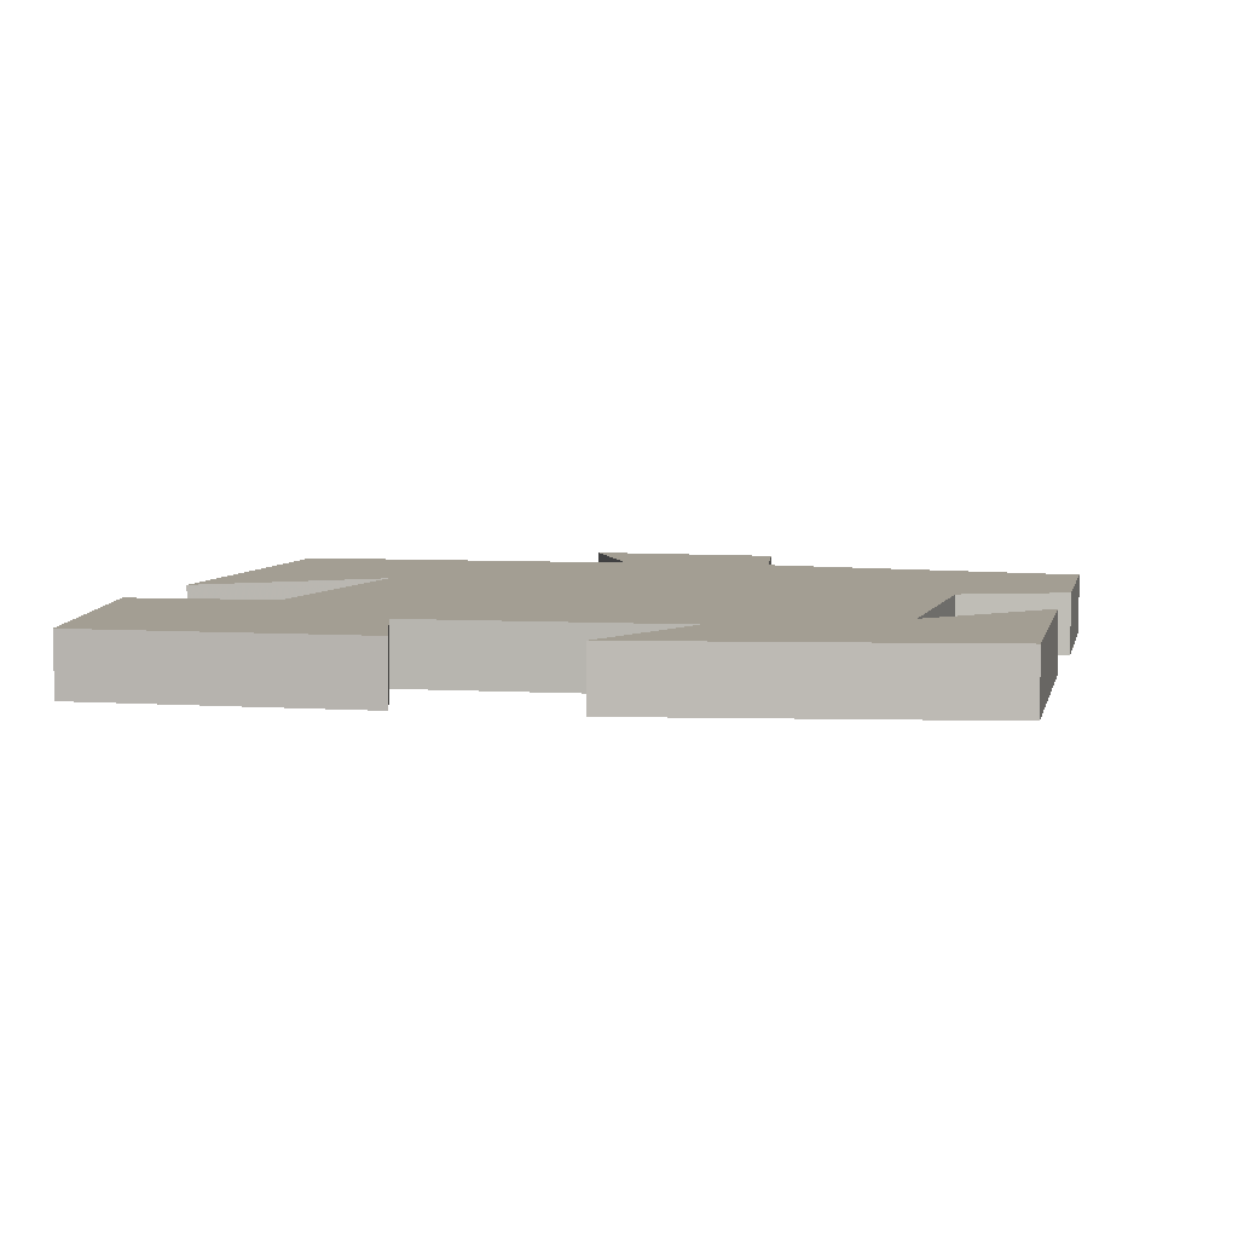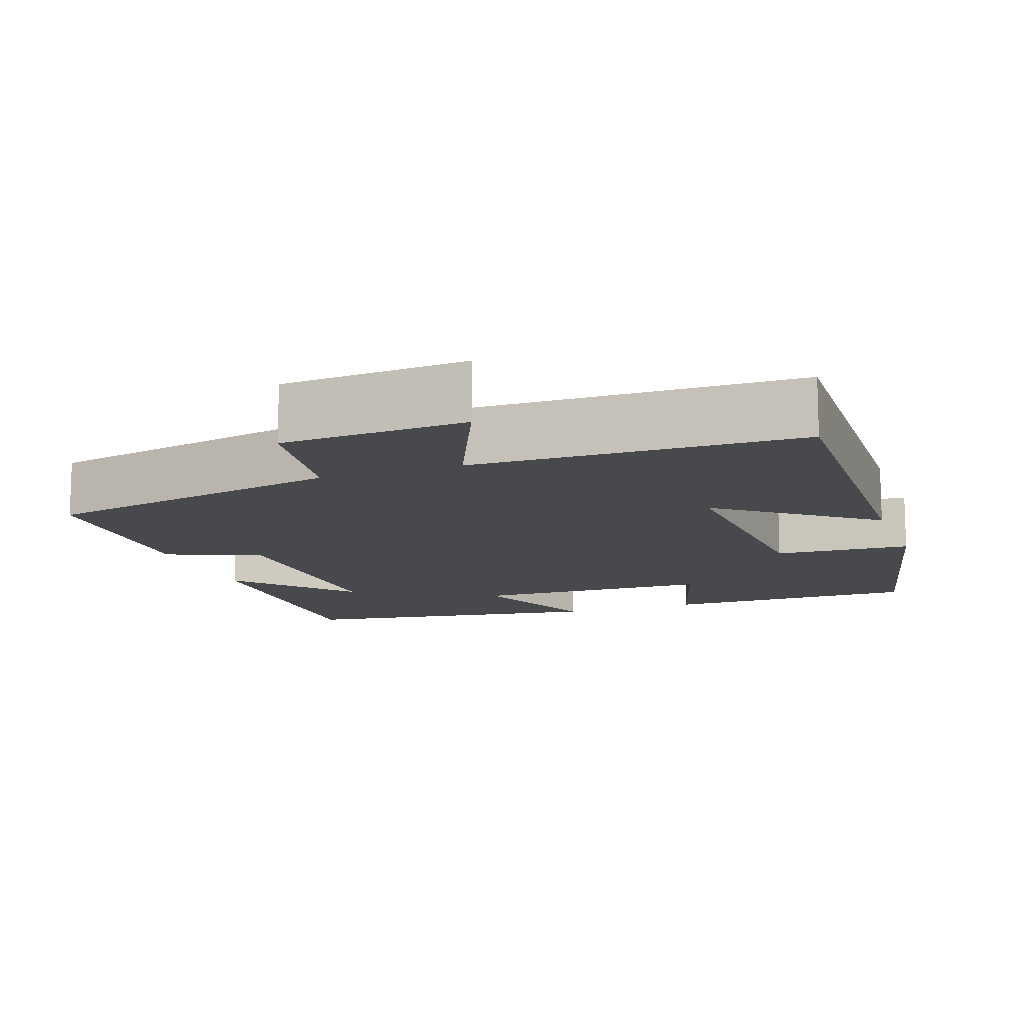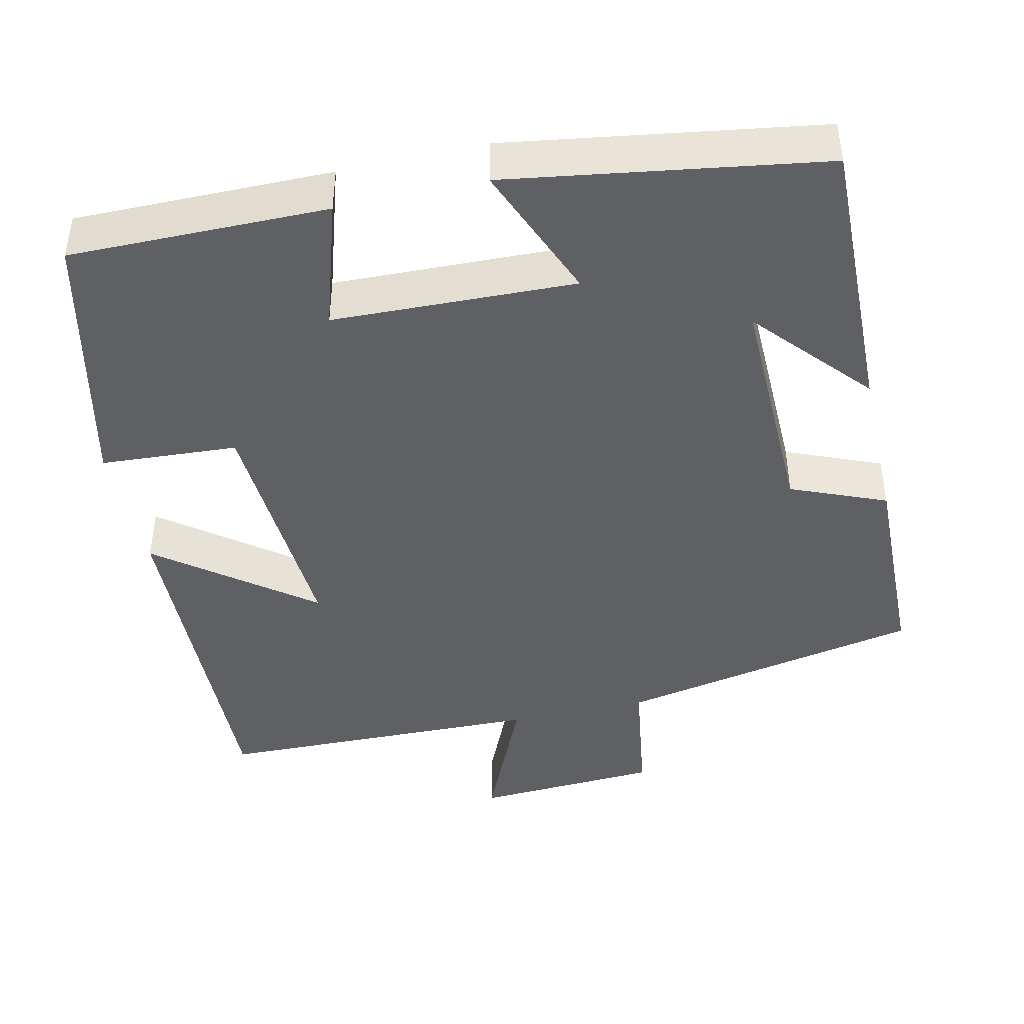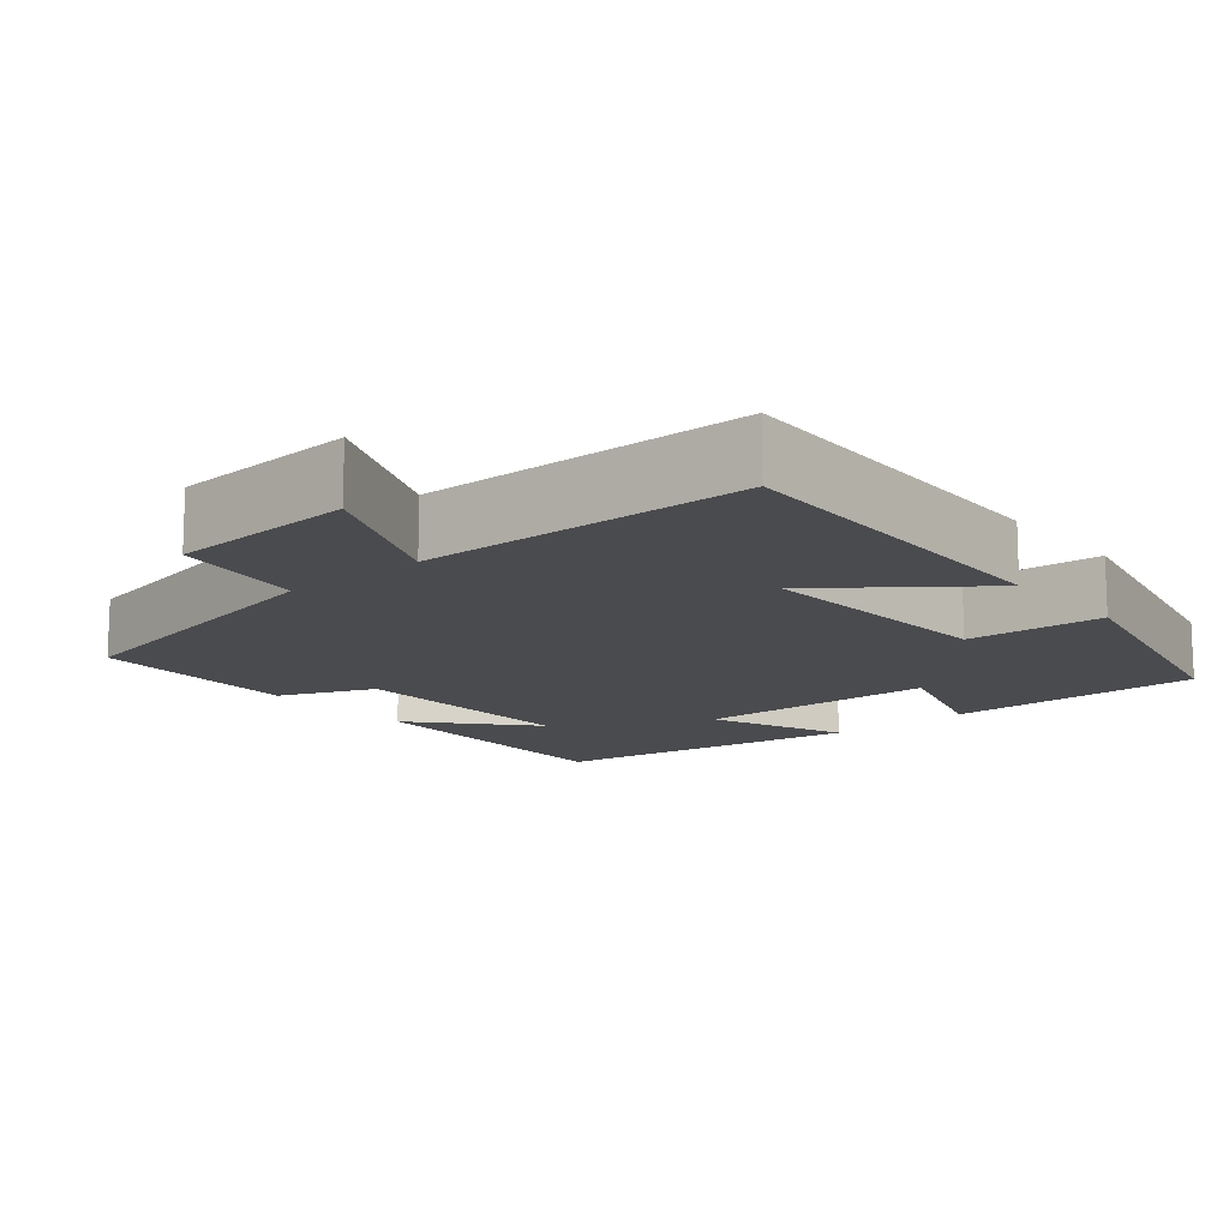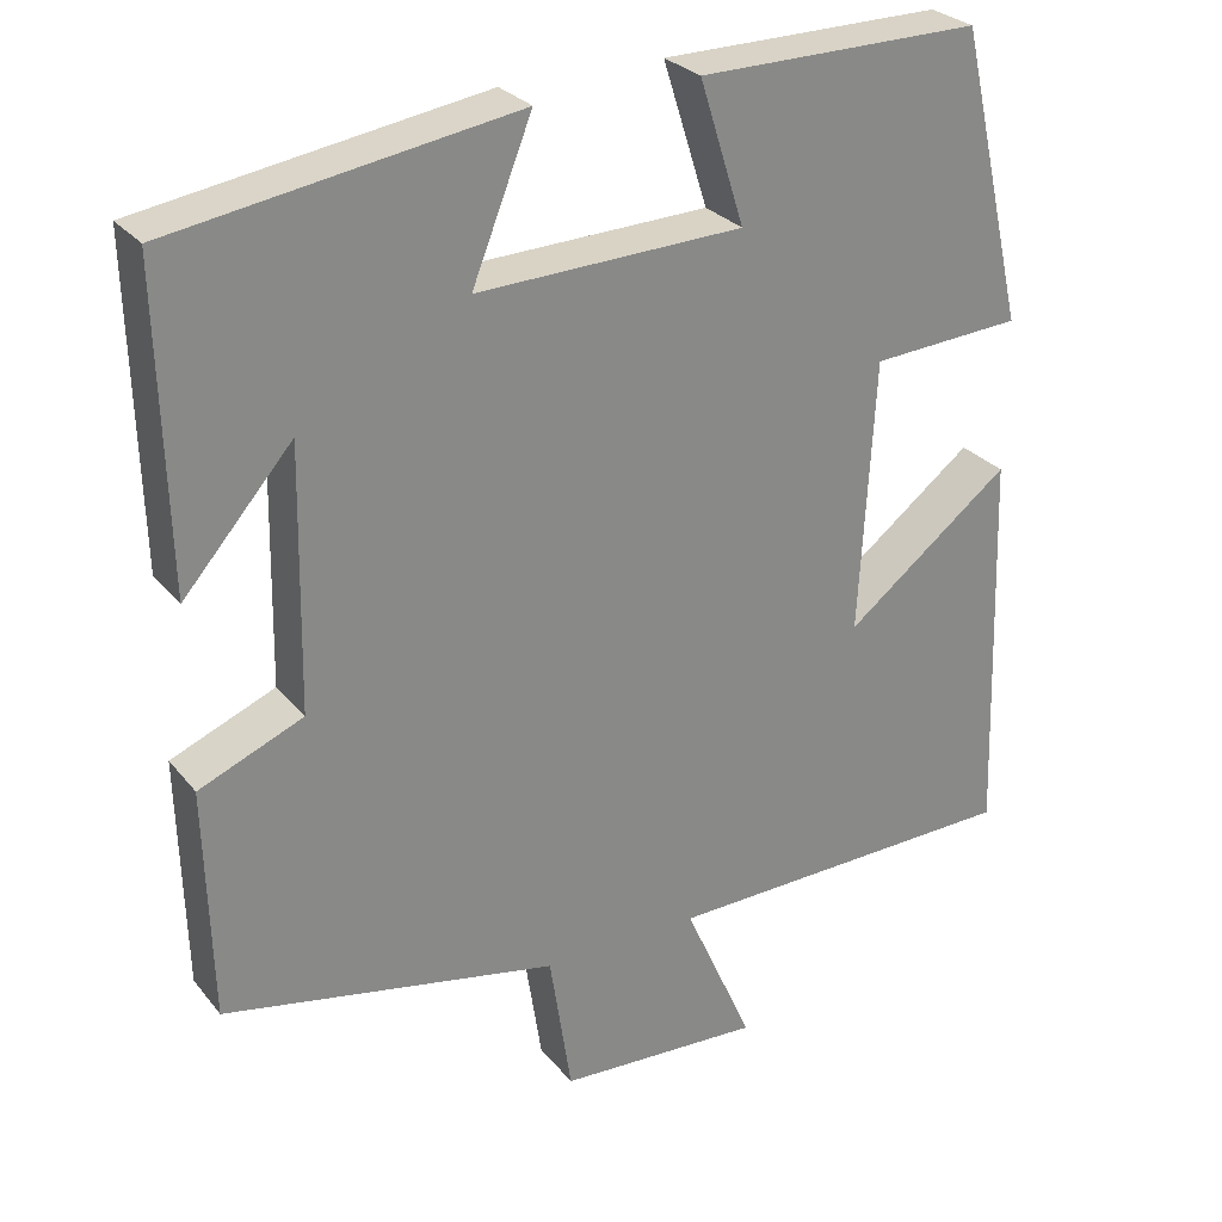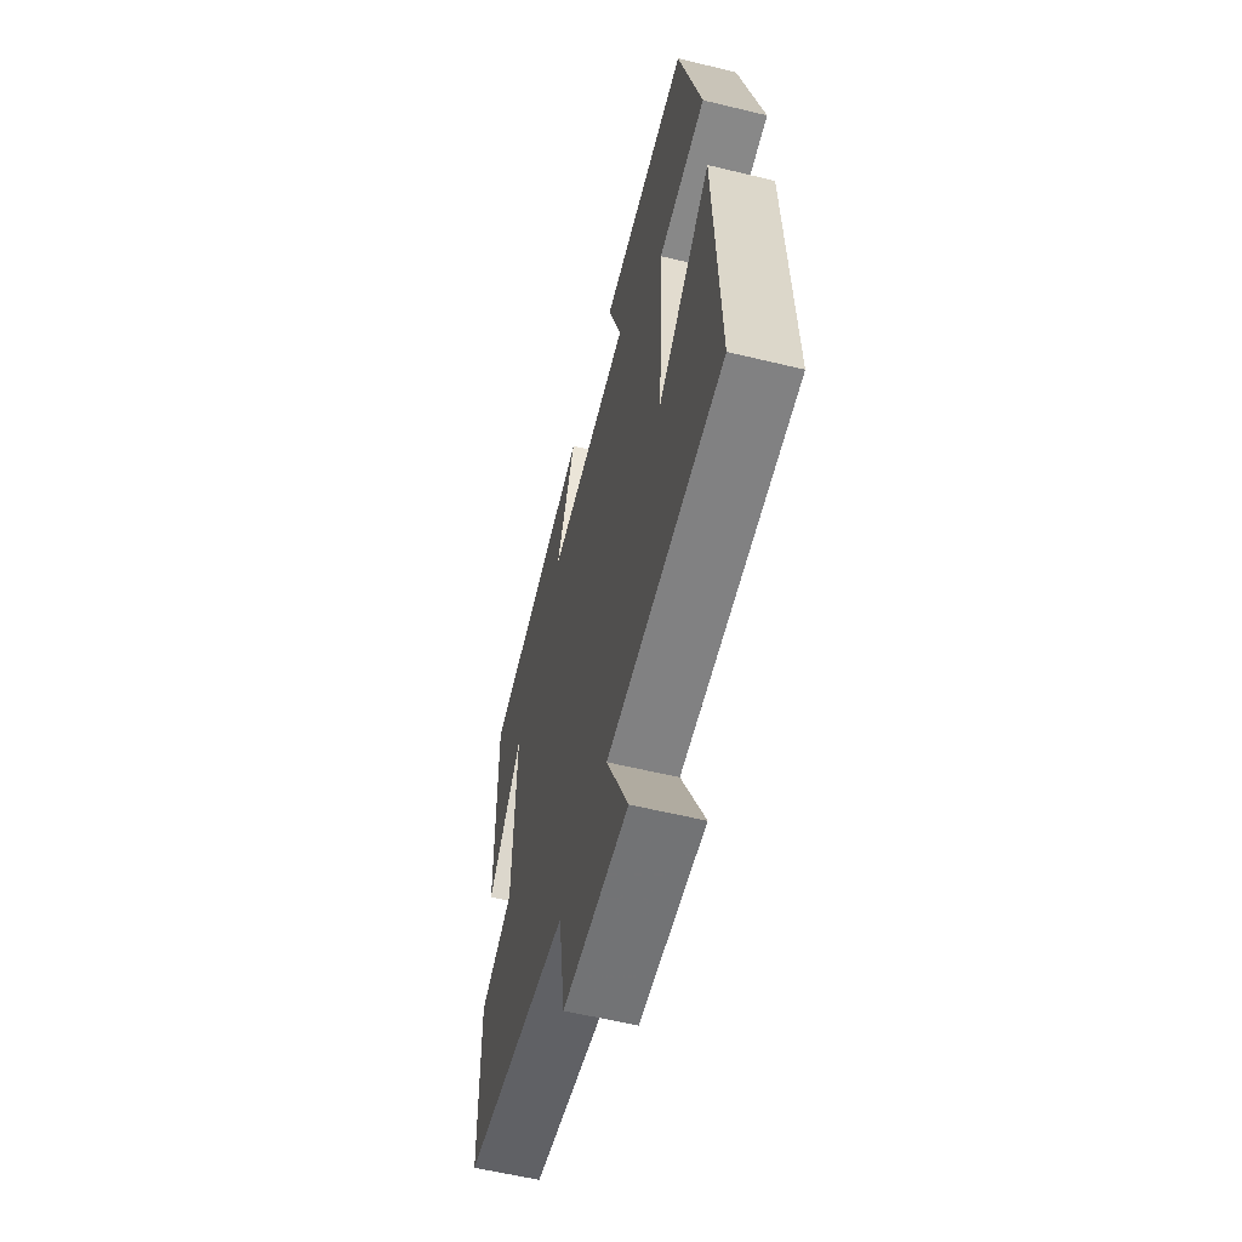
<metadata>
{"format":"obj","ext":"obj","renderer":"f3d","projection":"perspective","resolution":1024,"background":"white","views":[{"elev":5.2,"azim":13.1,"up":"+Y"},{"elev":-12.5,"azim":-160.1,"up":"+Y"},{"elev":-43.3,"azim":12.8,"up":"+Y"},{"elev":-13.7,"azim":-139.9,"up":"+Y"},{"elev":27.8,"azim":149.4,"up":"+Z"},{"elev":-59.2,"azim":-104.0,"up":"+Z"}]}
</metadata>
<code>
v 0.509 0.07 0.437
v 0.5 0.07 0.067
v 0.371 0.07 0.214
v 0.377 0.07 -0.094
v 0.5 0.07 -0.145
v 0.493 0.07 -0.42
v 0.097 0.07 -0.5
v 0.071 0.07 -0.671
v -0.171 0.07 -0.685
v -0.089 0.07 -0.5
v -0.516 0.07 -0.491
v -0.5 0.07 -0.026
v -0.304 0.07 -0.177
v -0.322 0.07 0.145
v -0.5 0.07 0.156
v -0.42 0.07 0.502
v -0.086 0.07 0.5
v -0.139 0.07 0.332
v 0.175 0.07 0.322
v 0.104 0.07 0.5
v 0.509 0 0.437
v 0.5 0 0.067
v 0.371 0 0.214
v 0.377 0 -0.094
v 0.5 0 -0.145
v 0.493 0 -0.42
v 0.097 0 -0.5
v 0.071 0 -0.671
v -0.171 0 -0.685
v -0.089 0 -0.5
v -0.516 0 -0.491
v -0.5 0 -0.026
v -0.304 0 -0.177
v -0.322 0 0.145
v -0.5 0 0.156
v -0.42 0 0.502
v -0.086 0 0.5
v -0.139 0 0.332
v 0.175 0 0.322
v 0.104 0 0.5
f 19 20 1
f 16 17 18
f 15 16 18
f 14 15 18
f 13 14 18 19
f 10 11 12 13
f 10 13 19 1
f 7 8 9 10
f 6 7 10
f 5 6 10
f 4 5 10
f 3 4 10
f 1 2 3
f 1 3 10
f 21 40 39
f 38 37 36
f 38 36 35
f 38 35 34
f 39 38 34 33
f 33 32 31 30
f 21 39 33 30
f 30 29 28 27
f 30 27 26
f 30 26 25
f 30 25 24
f 30 24 23
f 23 22 21
f 30 23 21
f 1 21 22 2
f 2 22 23 3
f 3 23 24 4
f 4 24 25 5
f 5 25 26 6
f 6 26 27 7
f 7 27 28 8
f 8 28 29 9
f 9 29 30 10
f 10 30 31 11
f 11 31 32 12
f 12 32 33 13
f 13 33 34 14
f 14 34 35 15
f 15 35 36 16
f 16 36 37 17
f 17 37 38 18
f 18 38 39 19
f 19 39 40 20
f 20 40 21 1

</code>
